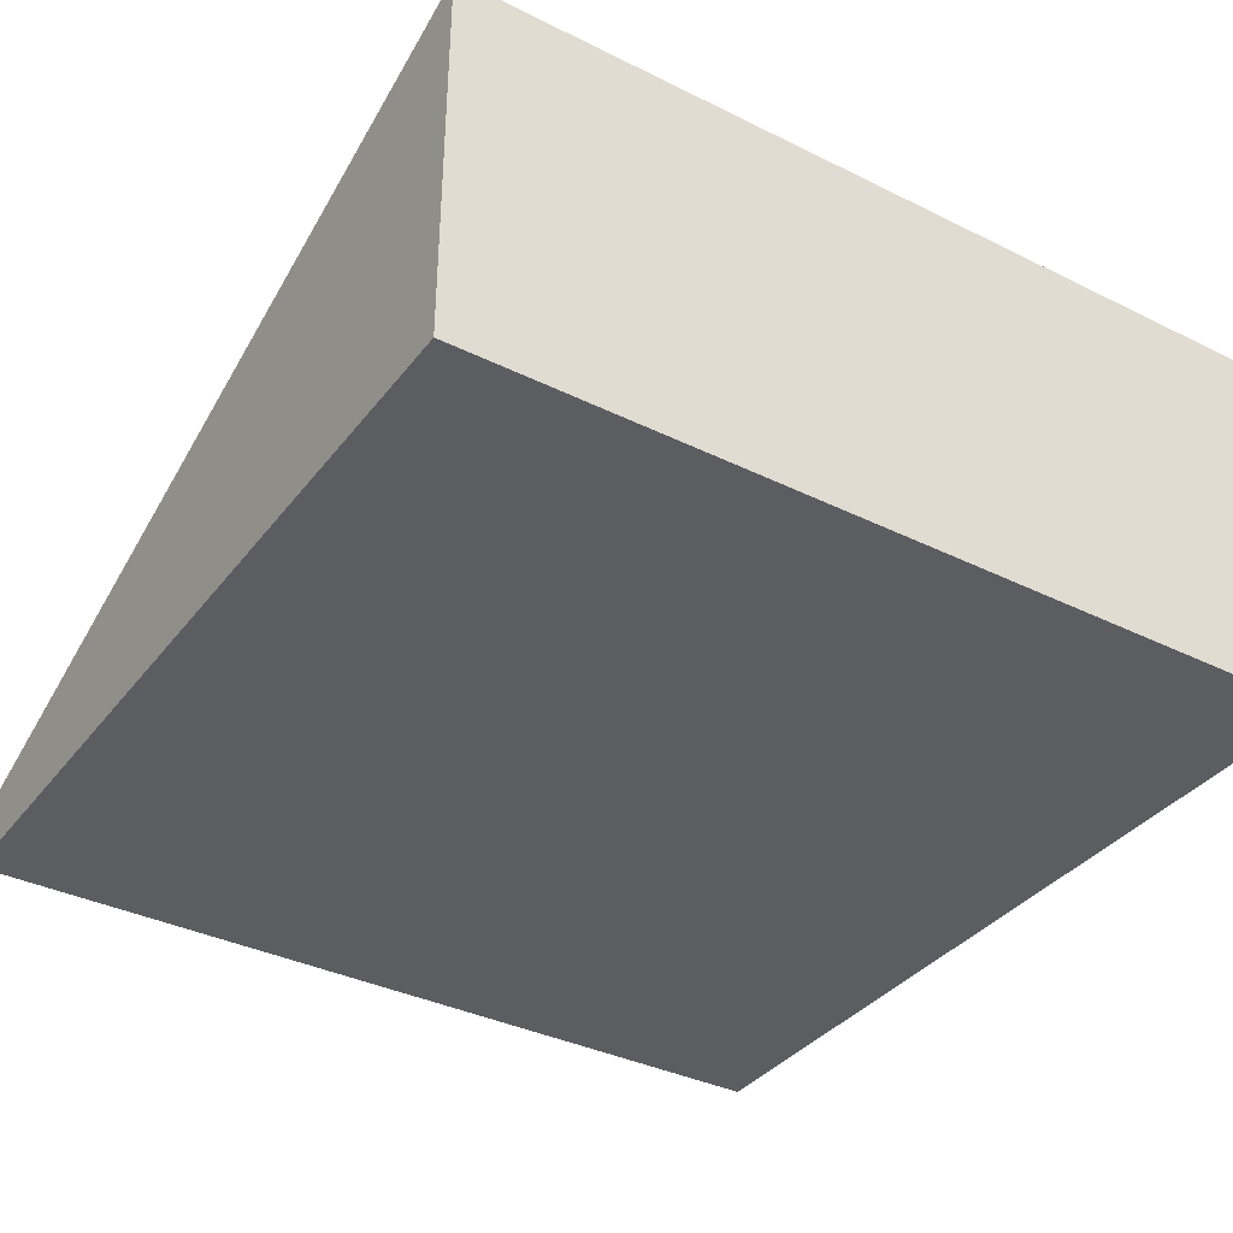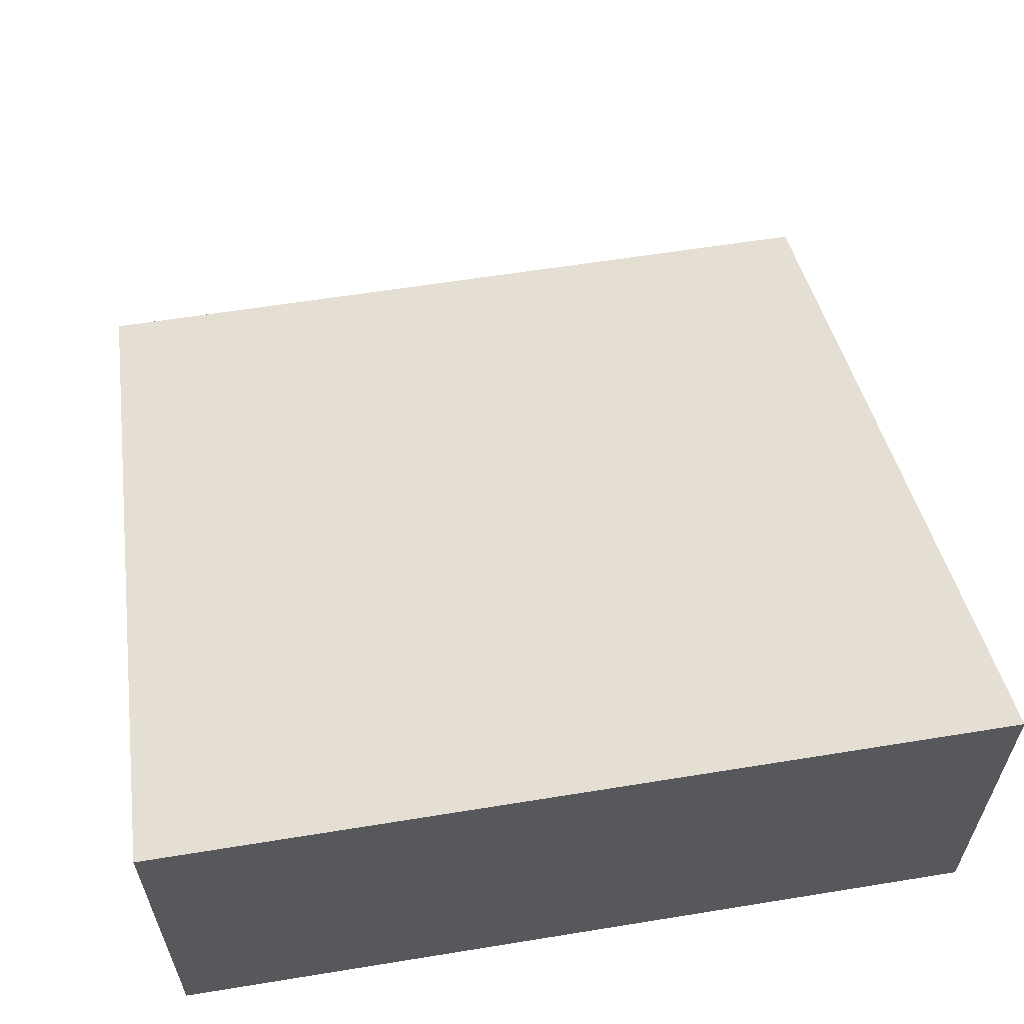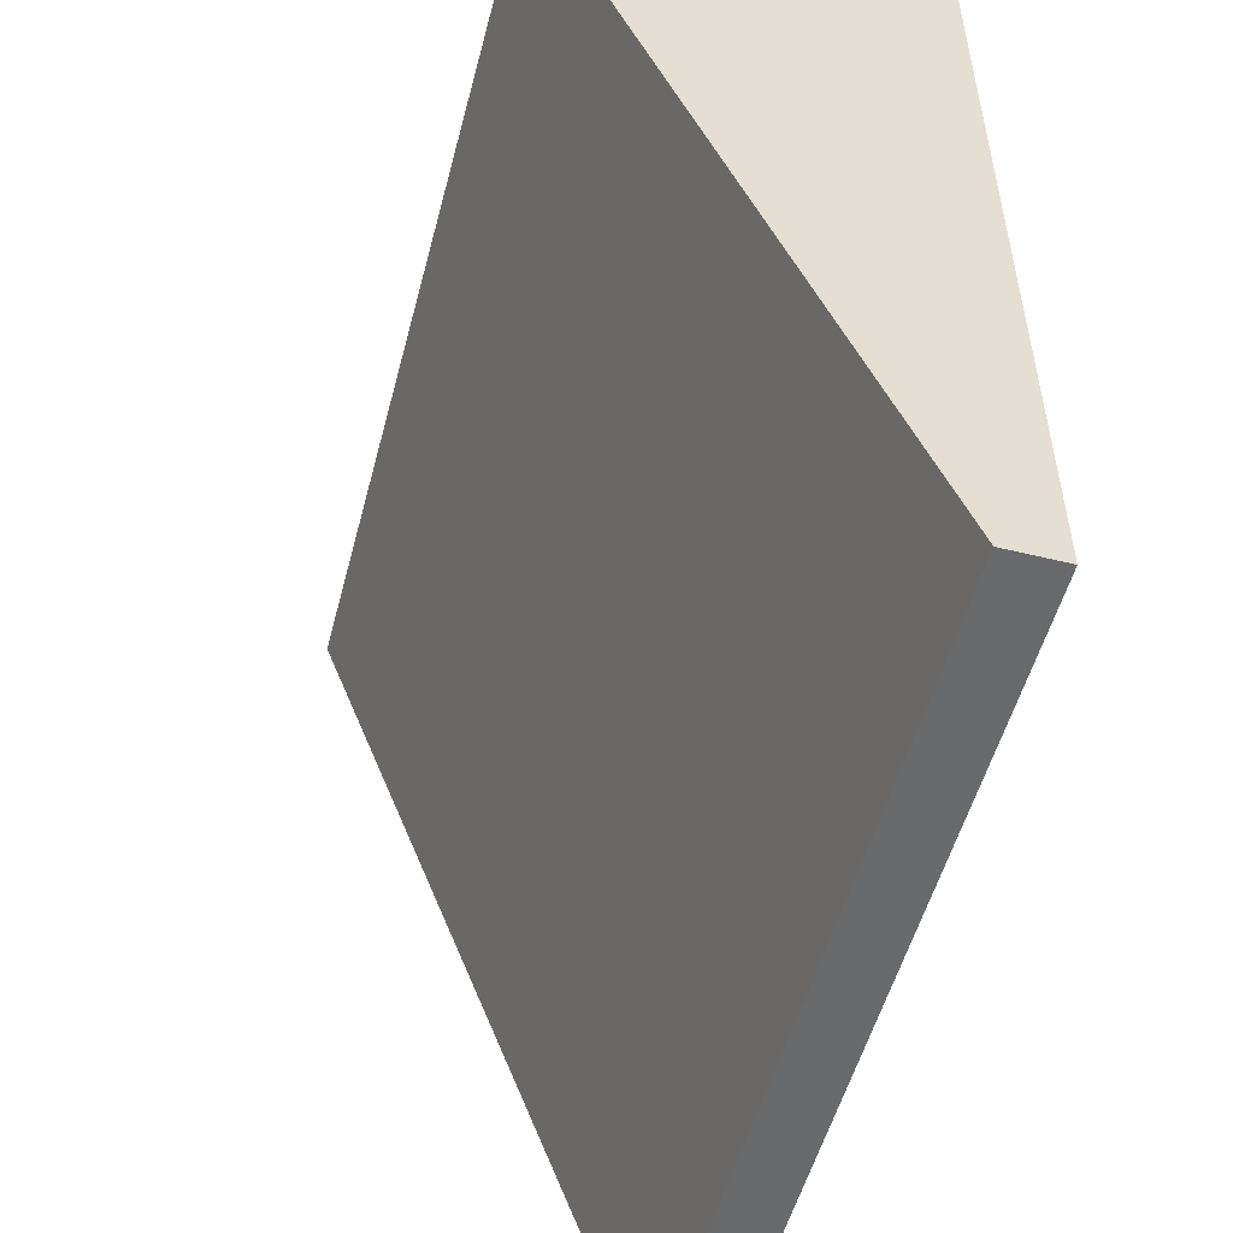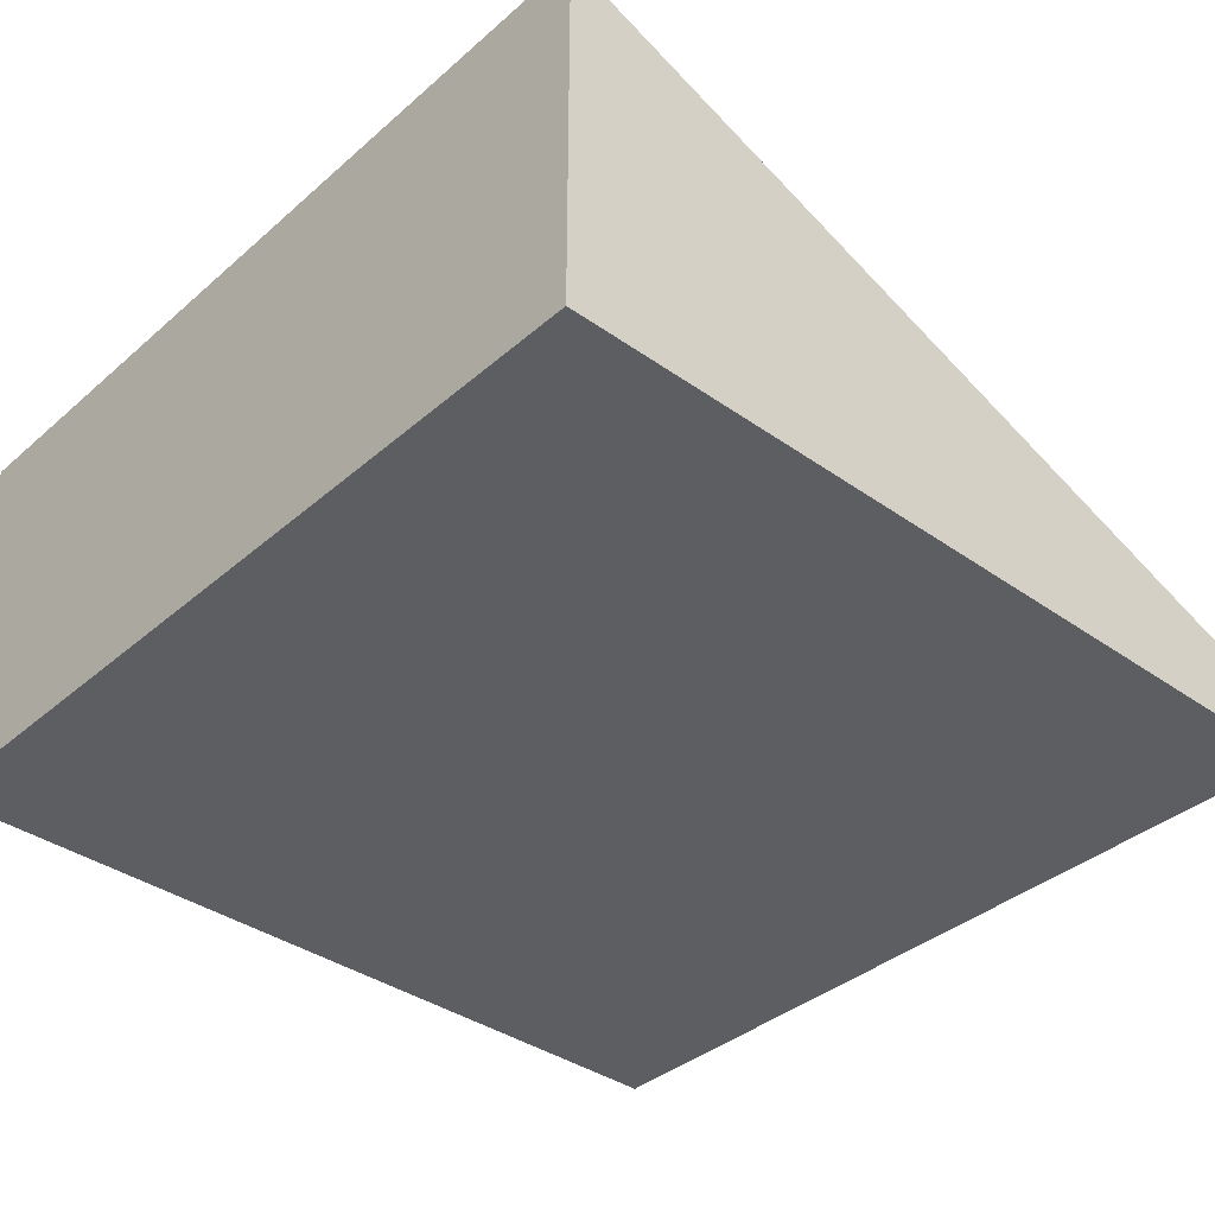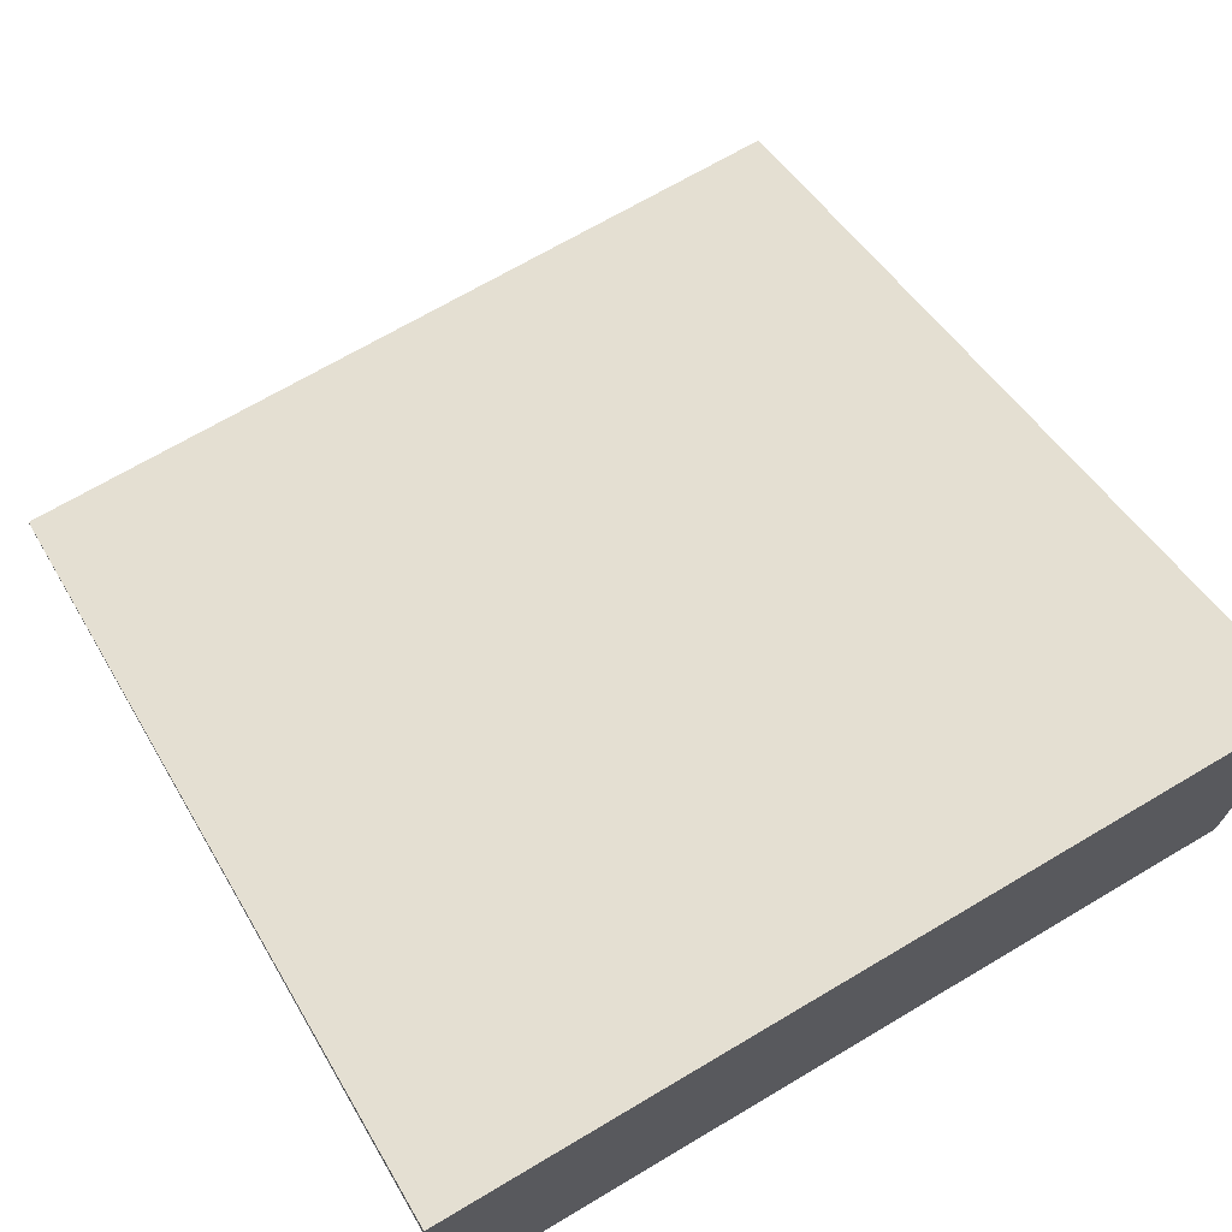
<metadata>
{"format":"obj","ext":"obj","renderer":"f3d","projection":"perspective","resolution":1024,"background":"white","views":[{"elev":-36.5,"azim":147.3,"up":"+Z"},{"elev":59.3,"azim":170.5,"up":"+Z"},{"elev":-52.9,"azim":75.3,"up":"+Y"},{"elev":-37.5,"azim":-132.2,"up":"+Z"},{"elev":69.6,"azim":149.4,"up":"+Z"}]}
</metadata>
<code>
g Body1
v 7.62 7.62 3.429
v 0 7.62 3.429
v 0 0 0.504
v 7.62 0 0.504
v 0 0 0
v 7.62 0 0
v 0 7.62 0
v 7.62 7.62 0
f 1 2 4
f 4 2 3
f 4 3 6
f 6 3 5
f 2 7 3
f 3 7 5
f 8 7 1
f 1 7 2
f 1 4 8
f 8 4 6
f 7 8 5
f 5 8 6

</code>
